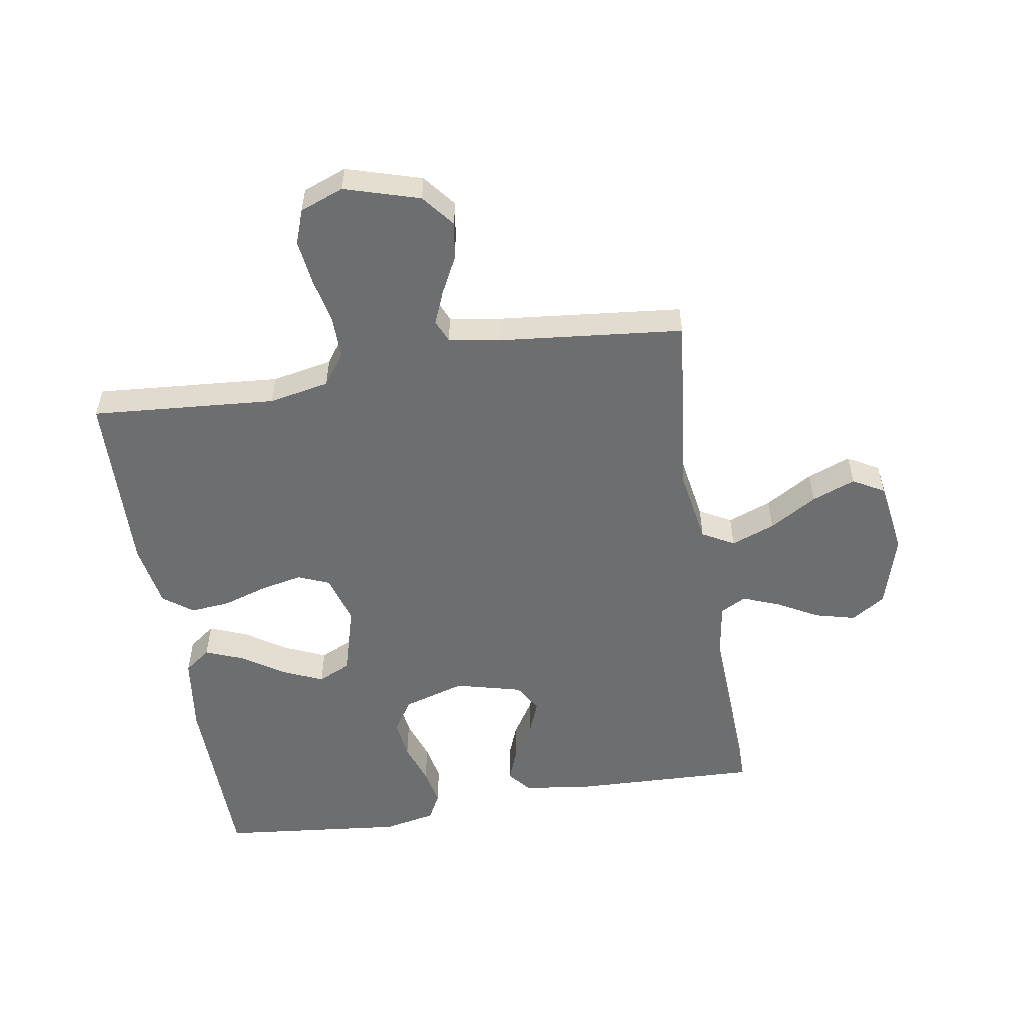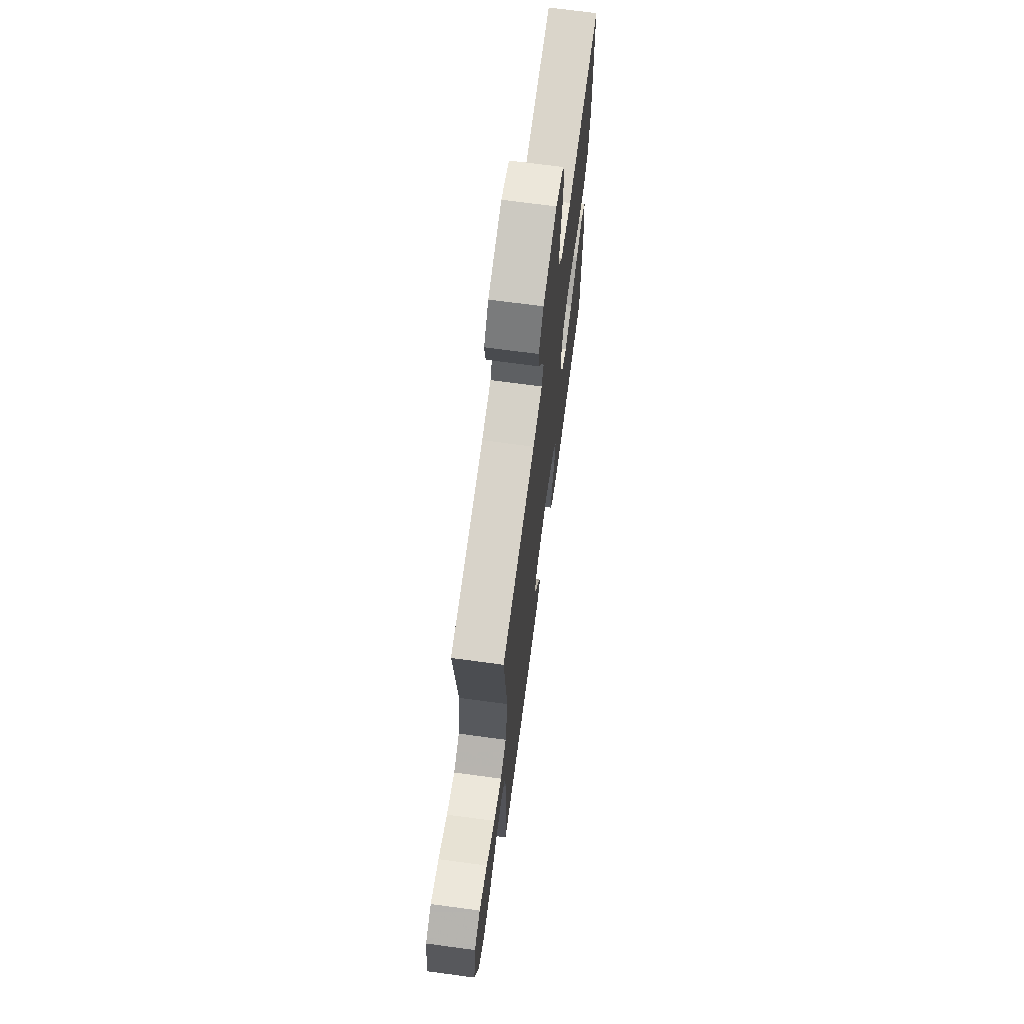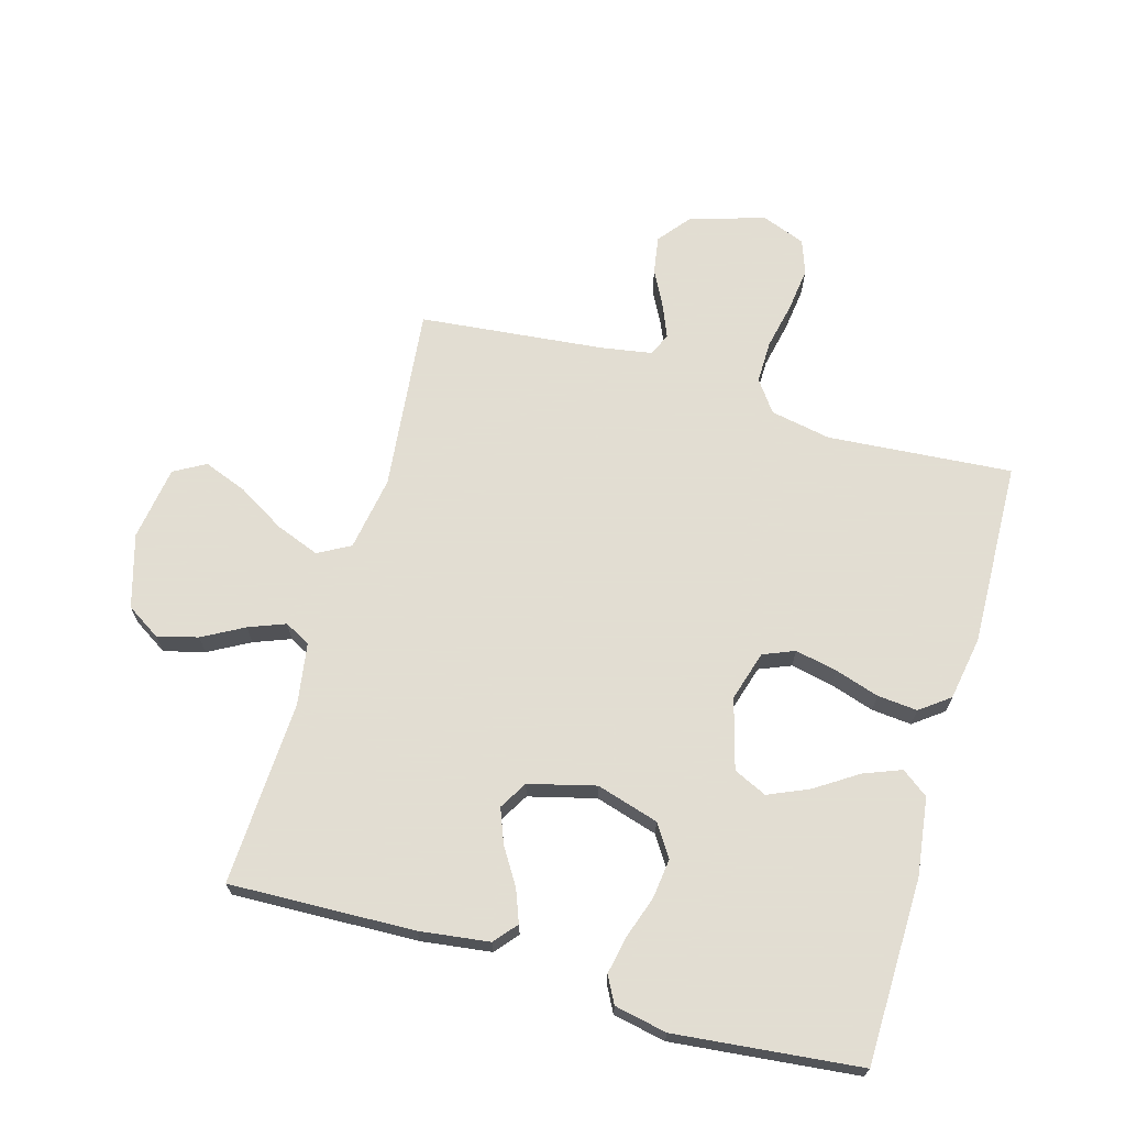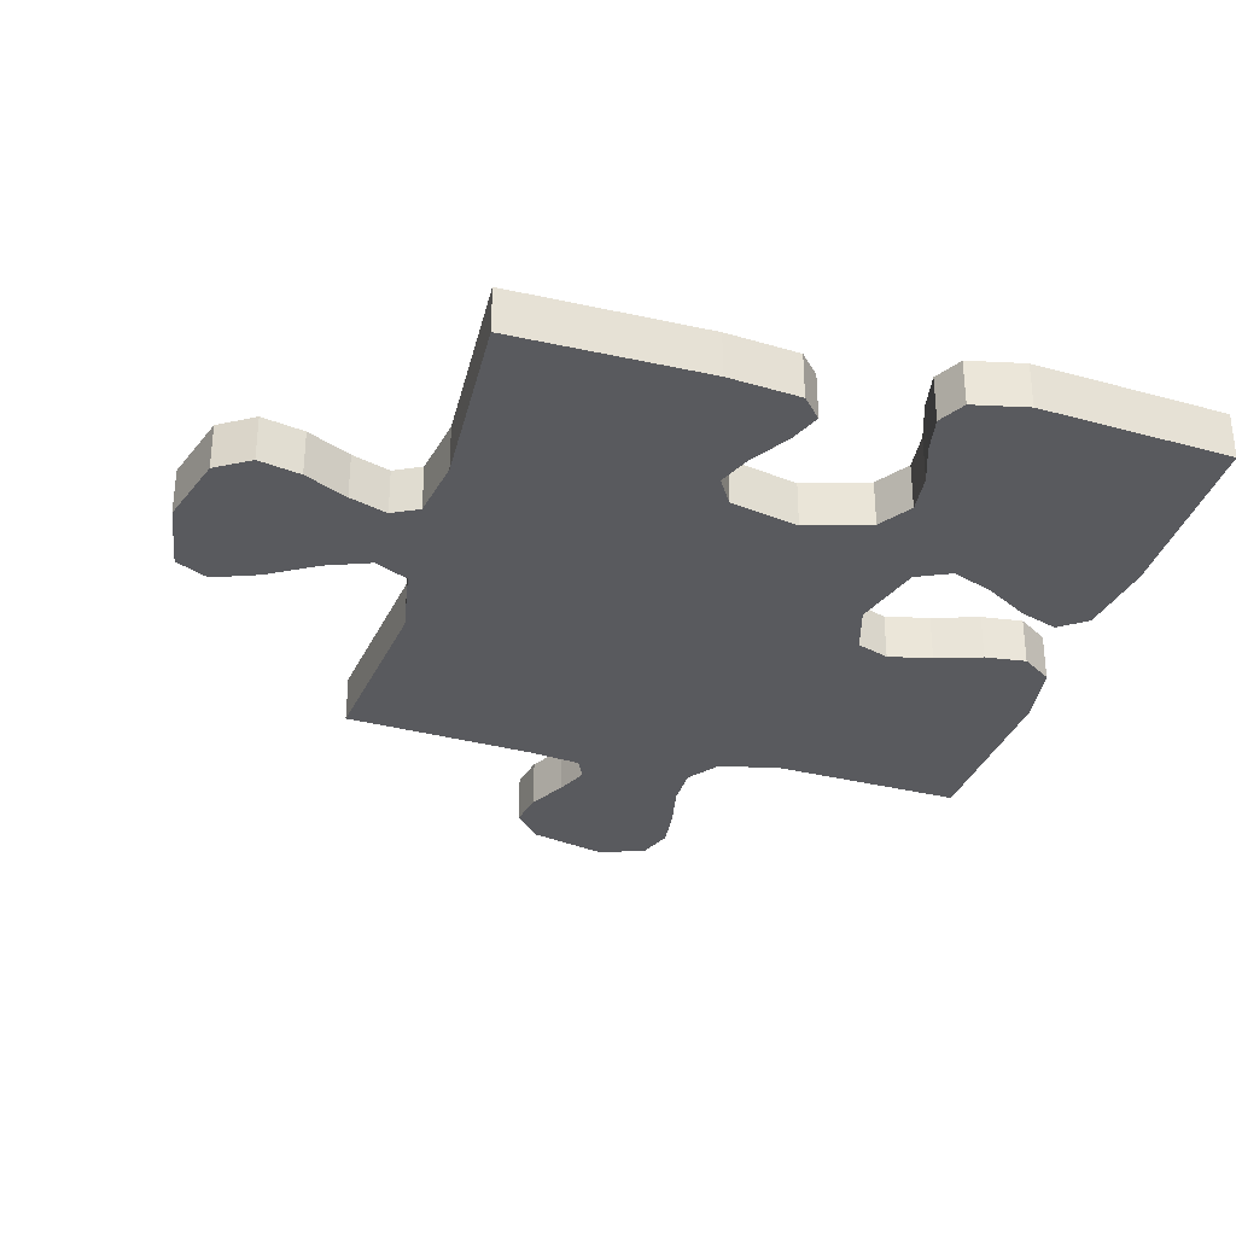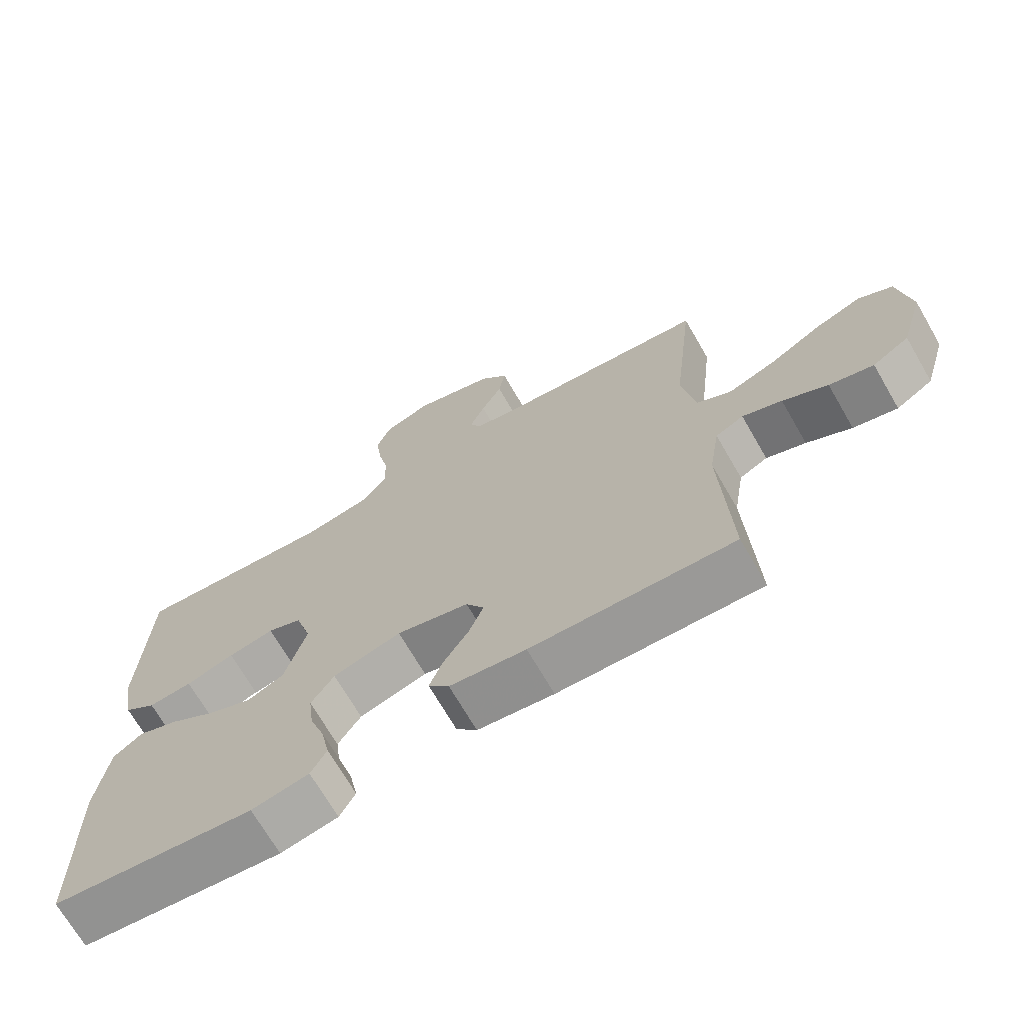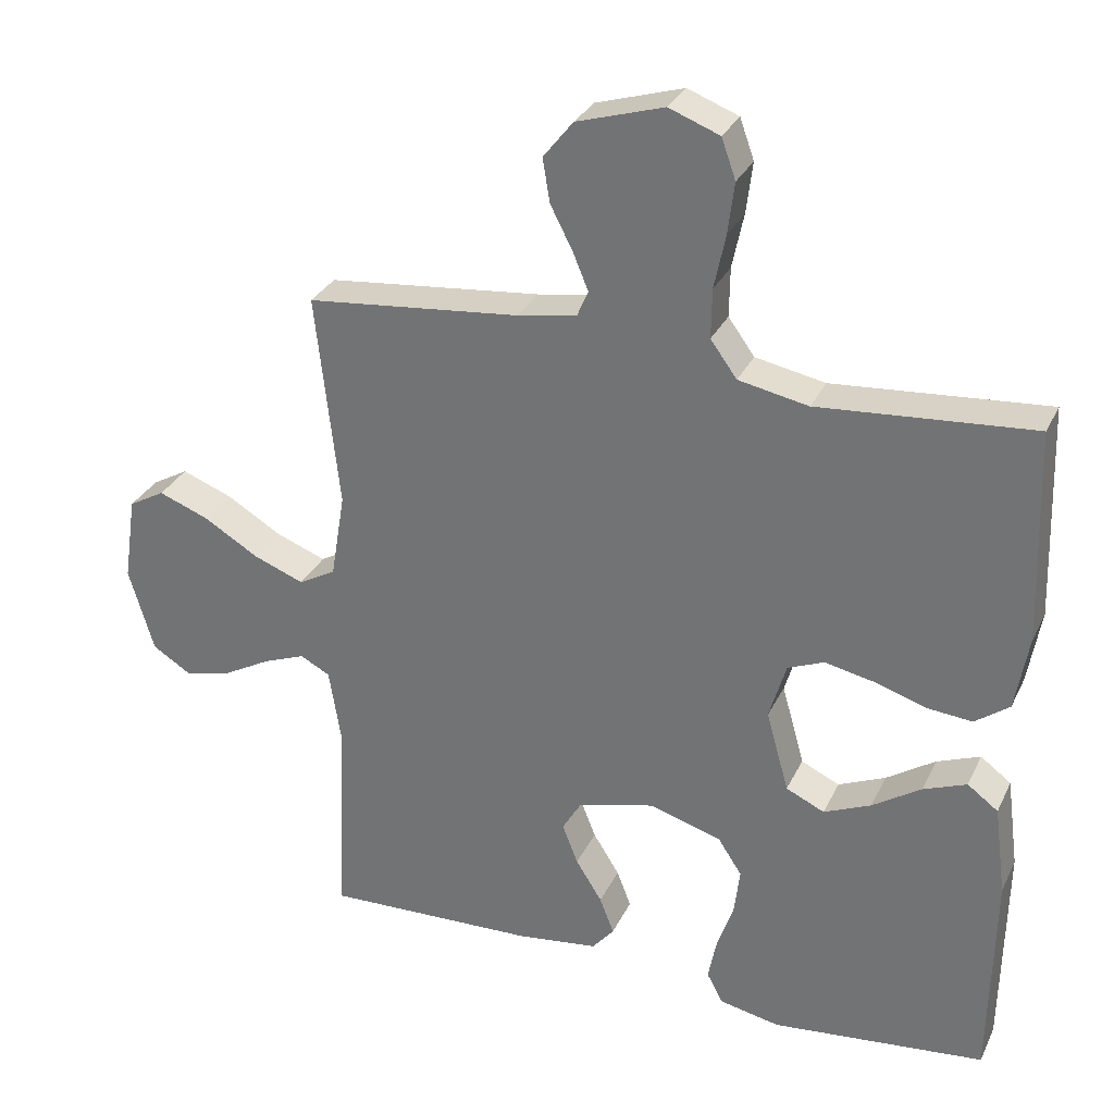
<metadata>
{"format":"obj","ext":"obj","renderer":"f3d","projection":"perspective","resolution":1024,"background":"white","views":[{"elev":-54.2,"azim":9.4,"up":"+Y"},{"elev":69.5,"azim":97.7,"up":"+Z"},{"elev":68.1,"azim":-163.9,"up":"+Y"},{"elev":-31.5,"azim":164.6,"up":"+Y"},{"elev":-70.2,"azim":30.1,"up":"+Z"},{"elev":30.5,"azim":-157.9,"up":"+Z"}]}
</metadata>
<code>
v 0.5 0.07 -0.5
v 0.2 0.07 -0.489
v 0.087 0.07 -0.474
v 0.056 0.07 -0.437
v 0.076 0.07 -0.385
v 0.113 0.07 -0.326
v 0.135 0.07 -0.27
v 0.108 0.07 -0.224
v 0 0.07 -0.196
v -0.101 0.07 -0.226
v -0.135 0.07 -0.278
v -0.127 0.07 -0.343
v -0.104 0.07 -0.411
v -0.092 0.07 -0.472
v -0.115 0.07 -0.515
v -0.2 0.07 -0.532
v -0.5 0.07 -0.5
v -0.505 0.07 -0.2
v -0.488 0.07 -0.073
v -0.445 0.07 -0.041
v -0.384 0.07 -0.065
v -0.316 0.07 -0.11
v -0.25 0.07 -0.139
v -0.196 0.07 -0.114
v -0.164 0.07 0
v -0.188 0.07 0.081
v -0.239 0.07 0.102
v -0.307 0.07 0.088
v -0.379 0.07 0.065
v -0.444 0.07 0.059
v -0.492 0.07 0.095
v -0.51 0.07 0.2
v -0.5 0.07 0.5
v -0.2 0.07 0.476
v -0.102 0.07 0.495
v -0.065 0.07 0.546
v -0.066 0.07 0.615
v -0.082 0.07 0.691
v -0.091 0.07 0.763
v -0.071 0.07 0.819
v 0 0.07 0.846
v 0.122 0.07 0.809
v 0.164 0.07 0.756
v 0.154 0.07 0.695
v 0.123 0.07 0.635
v 0.101 0.07 0.582
v 0.117 0.07 0.545
v 0.2 0.07 0.531
v 0.5 0.07 0.5
v 0.467 0.07 0.2
v 0.487 0.07 0.079
v 0.539 0.07 0.05
v 0.61 0.07 0.077
v 0.687 0.07 0.123
v 0.758 0.07 0.15
v 0.809 0.07 0.121
v 0.827 0.07 0
v 0.792 0.07 -0.119
v 0.737 0.07 -0.154
v 0.671 0.07 -0.137
v 0.604 0.07 -0.1
v 0.545 0.07 -0.077
v 0.503 0.07 -0.099
v 0.487 0.07 -0.2
v 0.5 0 -0.5
v 0.2 0 -0.489
v 0.087 0 -0.474
v 0.056 0 -0.437
v 0.076 0 -0.385
v 0.113 0 -0.326
v 0.135 0 -0.27
v 0.108 0 -0.224
v 0 0 -0.196
v -0.101 0 -0.226
v -0.135 0 -0.278
v -0.127 0 -0.343
v -0.104 0 -0.411
v -0.092 0 -0.472
v -0.115 0 -0.515
v -0.2 0 -0.532
v -0.5 0 -0.5
v -0.505 0 -0.2
v -0.488 0 -0.073
v -0.445 0 -0.041
v -0.384 0 -0.065
v -0.316 0 -0.11
v -0.25 0 -0.139
v -0.196 0 -0.114
v -0.164 0 0
v -0.188 0 0.081
v -0.239 0 0.102
v -0.307 0 0.088
v -0.379 0 0.065
v -0.444 0 0.059
v -0.492 0 0.095
v -0.51 0 0.2
v -0.5 0 0.5
v -0.2 0 0.476
v -0.102 0 0.495
v -0.065 0 0.546
v -0.066 0 0.615
v -0.082 0 0.691
v -0.091 0 0.763
v -0.071 0 0.819
v 0 0 0.846
v 0.122 0 0.809
v 0.164 0 0.756
v 0.154 0 0.695
v 0.123 0 0.635
v 0.101 0 0.582
v 0.117 0 0.545
v 0.2 0 0.531
v 0.5 0 0.5
v 0.467 0 0.2
v 0.487 0 0.079
v 0.539 0 0.05
v 0.61 0 0.077
v 0.687 0 0.123
v 0.758 0 0.15
v 0.809 0 0.121
v 0.827 0 0
v 0.792 0 -0.119
v 0.737 0 -0.154
v 0.671 0 -0.137
v 0.604 0 -0.1
v 0.545 0 -0.077
v 0.503 0 -0.099
v 0.487 0 -0.2
f 58 59 60 61
f 58 61 62
f 57 58 62
f 56 57 62
f 53 54 55 56
f 52 53 56 62
f 51 52 62 63
f 48 49 50
f 47 48 50 51
f 42 43 44 45
f 42 45 46
f 41 42 46
f 40 41 46
f 37 38 39 40
f 37 40 46 47
f 31 32 33 34
f 31 34 35
f 28 29 30 31
f 27 28 31 35
f 26 27 35 36
f 19 20 21 22
f 19 22 23
f 18 19 23
f 17 18 23
f 16 17 23 24
f 12 13 14 15
f 11 12 15 16
f 3 4 5 6
f 3 6 7
f 64 1 2 3
f 64 3 7
f 63 64 7 8
f 51 63 8 9
f 36 37 47 51
f 25 26 36 51
f 25 51 9 10
f 11 16 24 25
f 10 11 25
f 125 124 123 122
f 126 125 122
f 126 122 121
f 126 121 120
f 120 119 118 117
f 126 120 117 116
f 127 126 116 115
f 114 113 112
f 115 114 112 111
f 109 108 107 106
f 110 109 106
f 110 106 105
f 110 105 104
f 104 103 102 101
f 111 110 104 101
f 98 97 96 95
f 99 98 95
f 95 94 93 92
f 99 95 92 91
f 100 99 91 90
f 86 85 84 83
f 87 86 83
f 87 83 82
f 87 82 81
f 88 87 81 80
f 79 78 77 76
f 80 79 76 75
f 70 69 68 67
f 71 70 67
f 67 66 65 128
f 71 67 128
f 72 71 128 127
f 73 72 127 115
f 115 111 101 100
f 115 100 90 89
f 74 73 115 89
f 89 88 80 75
f 89 75 74
f 1 65 66 2
f 2 66 67 3
f 3 67 68 4
f 4 68 69 5
f 5 69 70 6
f 6 70 71 7
f 7 71 72 8
f 8 72 73 9
f 9 73 74 10
f 10 74 75 11
f 11 75 76 12
f 12 76 77 13
f 13 77 78 14
f 14 78 79 15
f 15 79 80 16
f 16 80 81 17
f 17 81 82 18
f 18 82 83 19
f 19 83 84 20
f 20 84 85 21
f 21 85 86 22
f 22 86 87 23
f 23 87 88 24
f 24 88 89 25
f 25 89 90 26
f 26 90 91 27
f 27 91 92 28
f 28 92 93 29
f 29 93 94 30
f 30 94 95 31
f 31 95 96 32
f 32 96 97 33
f 33 97 98 34
f 34 98 99 35
f 35 99 100 36
f 36 100 101 37
f 37 101 102 38
f 38 102 103 39
f 39 103 104 40
f 40 104 105 41
f 41 105 106 42
f 42 106 107 43
f 43 107 108 44
f 44 108 109 45
f 45 109 110 46
f 46 110 111 47
f 47 111 112 48
f 48 112 113 49
f 49 113 114 50
f 50 114 115 51
f 51 115 116 52
f 52 116 117 53
f 53 117 118 54
f 54 118 119 55
f 55 119 120 56
f 56 120 121 57
f 57 121 122 58
f 58 122 123 59
f 59 123 124 60
f 60 124 125 61
f 61 125 126 62
f 62 126 127 63
f 63 127 128 64
f 64 128 65 1

</code>
